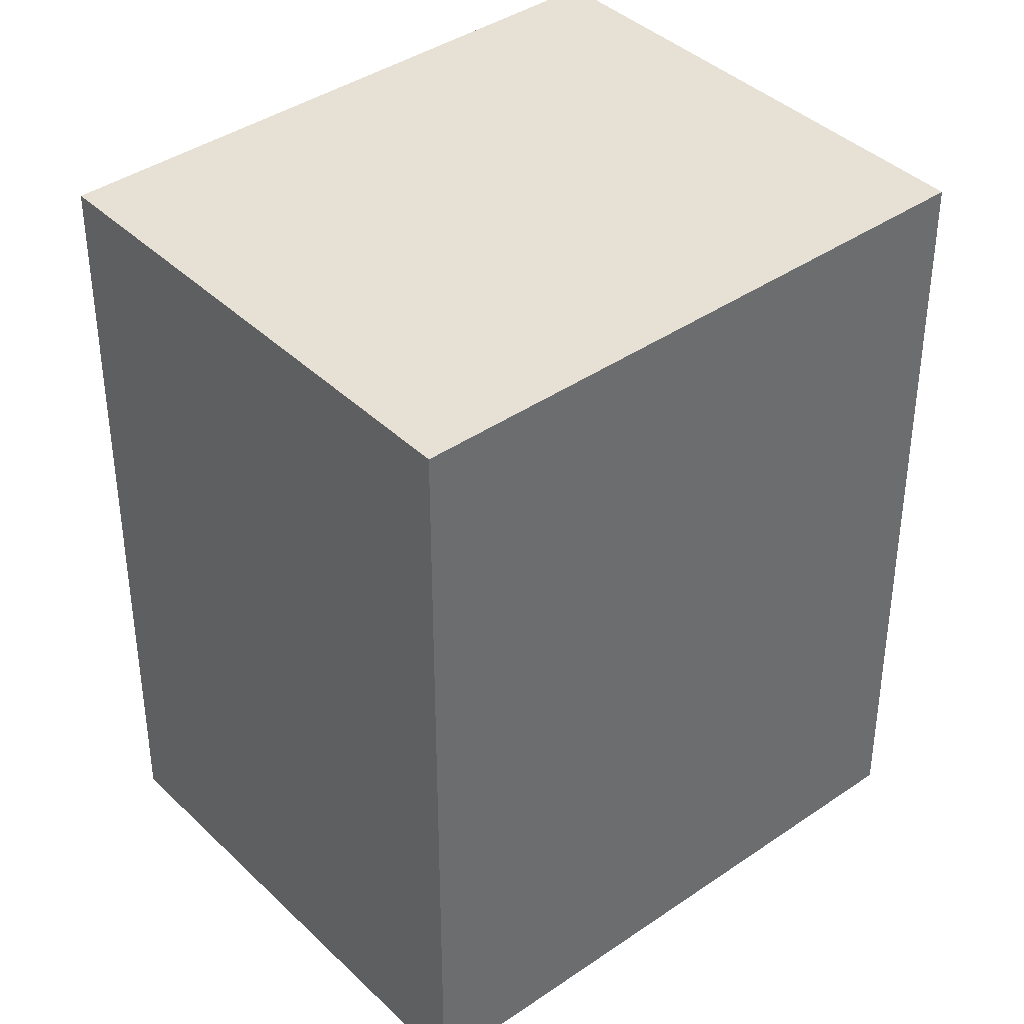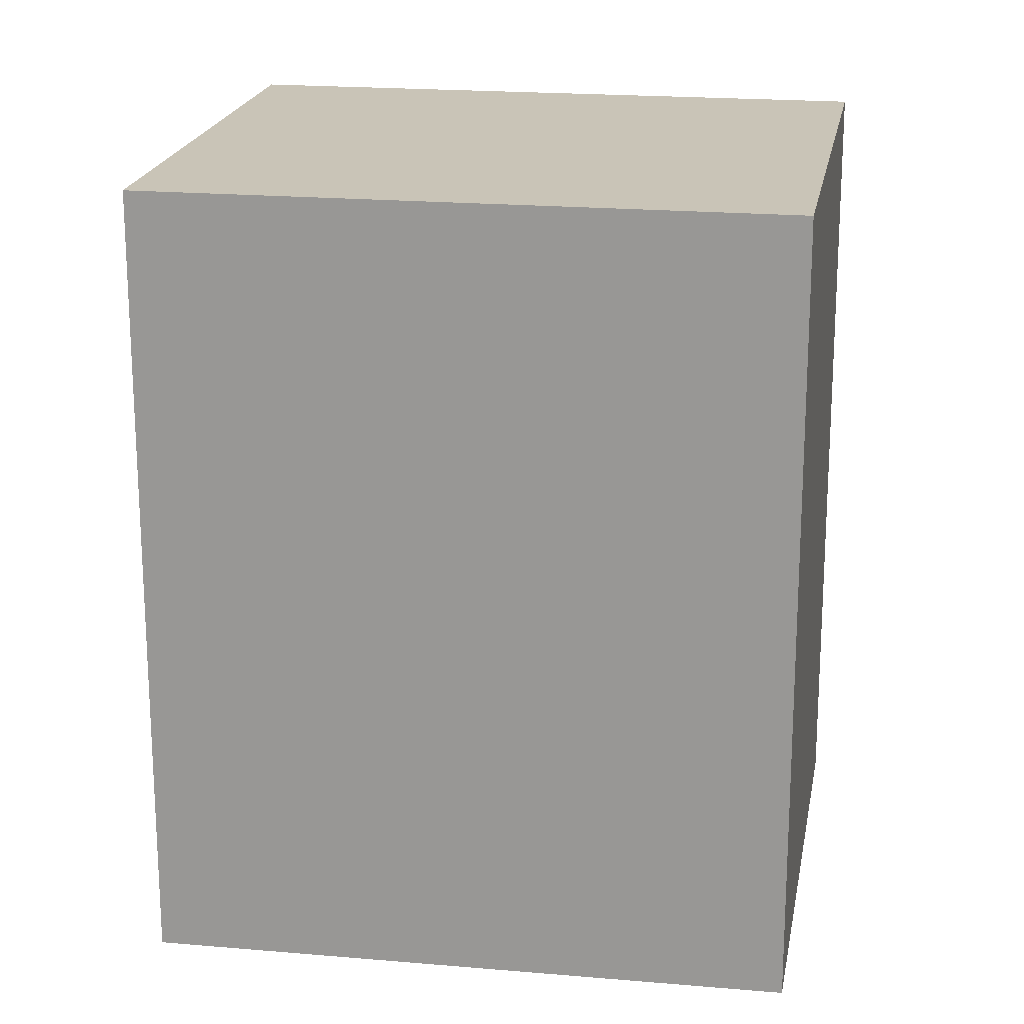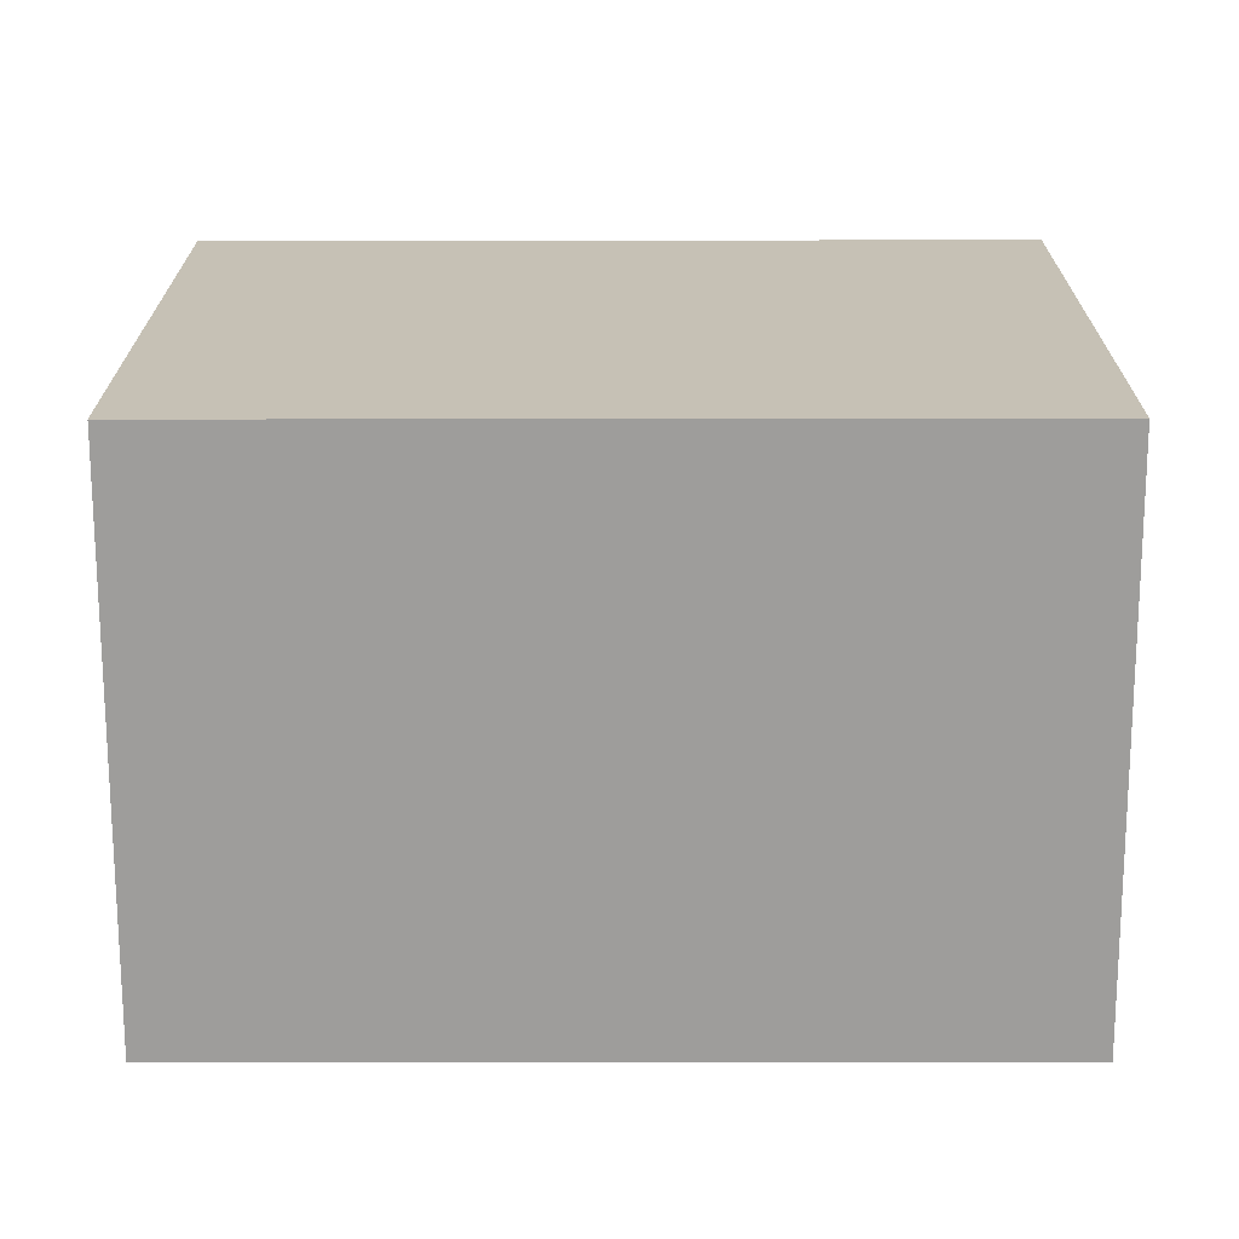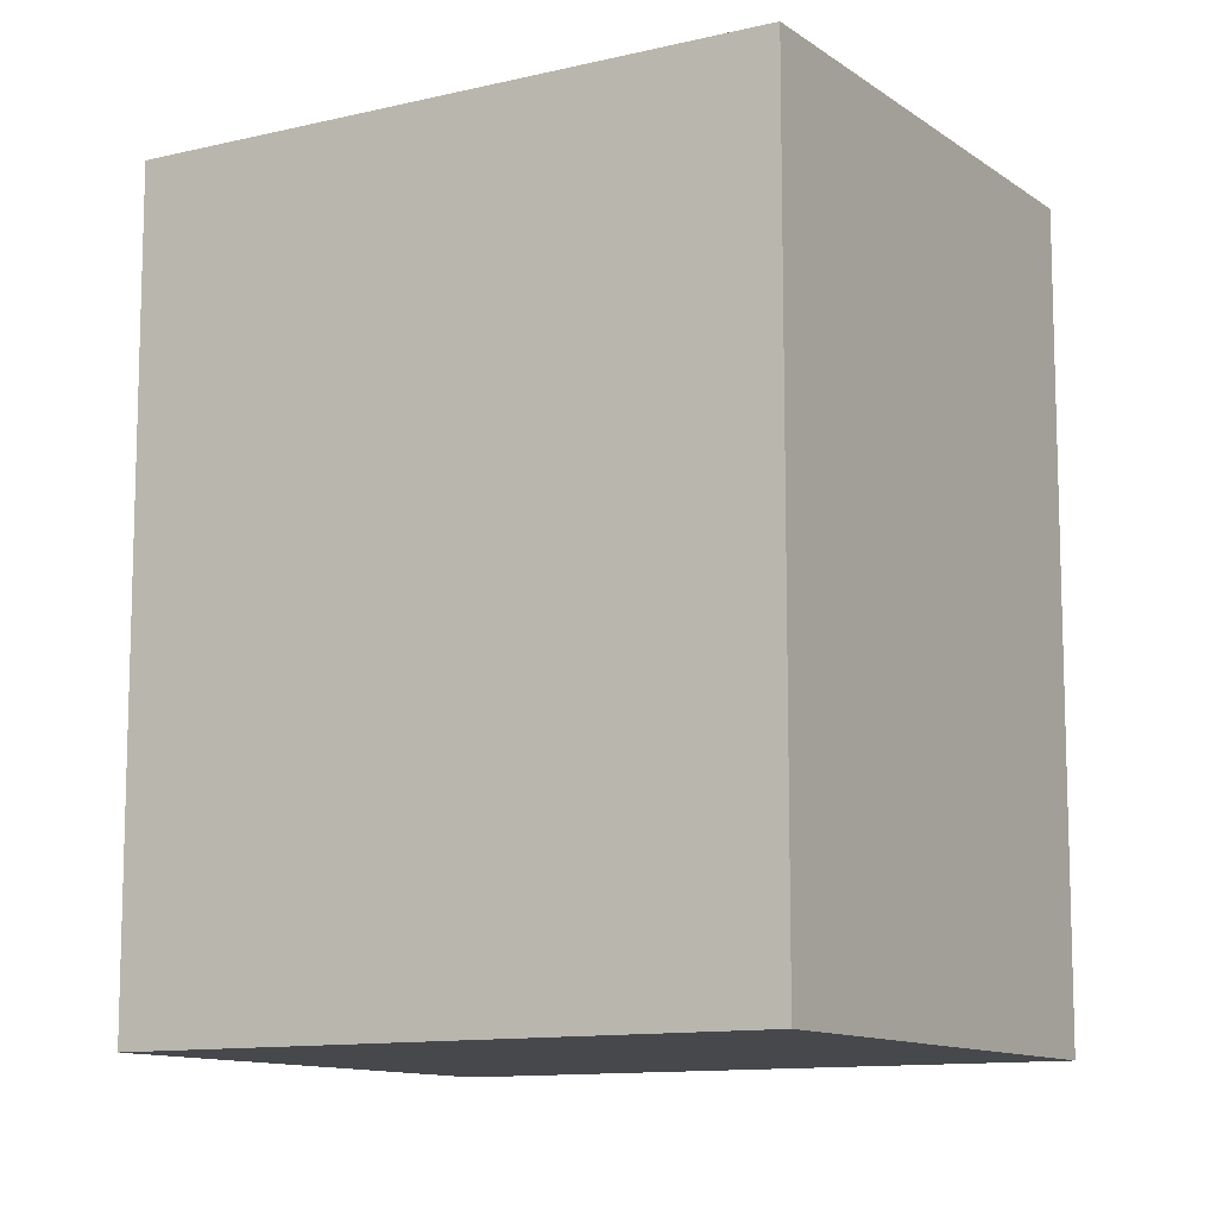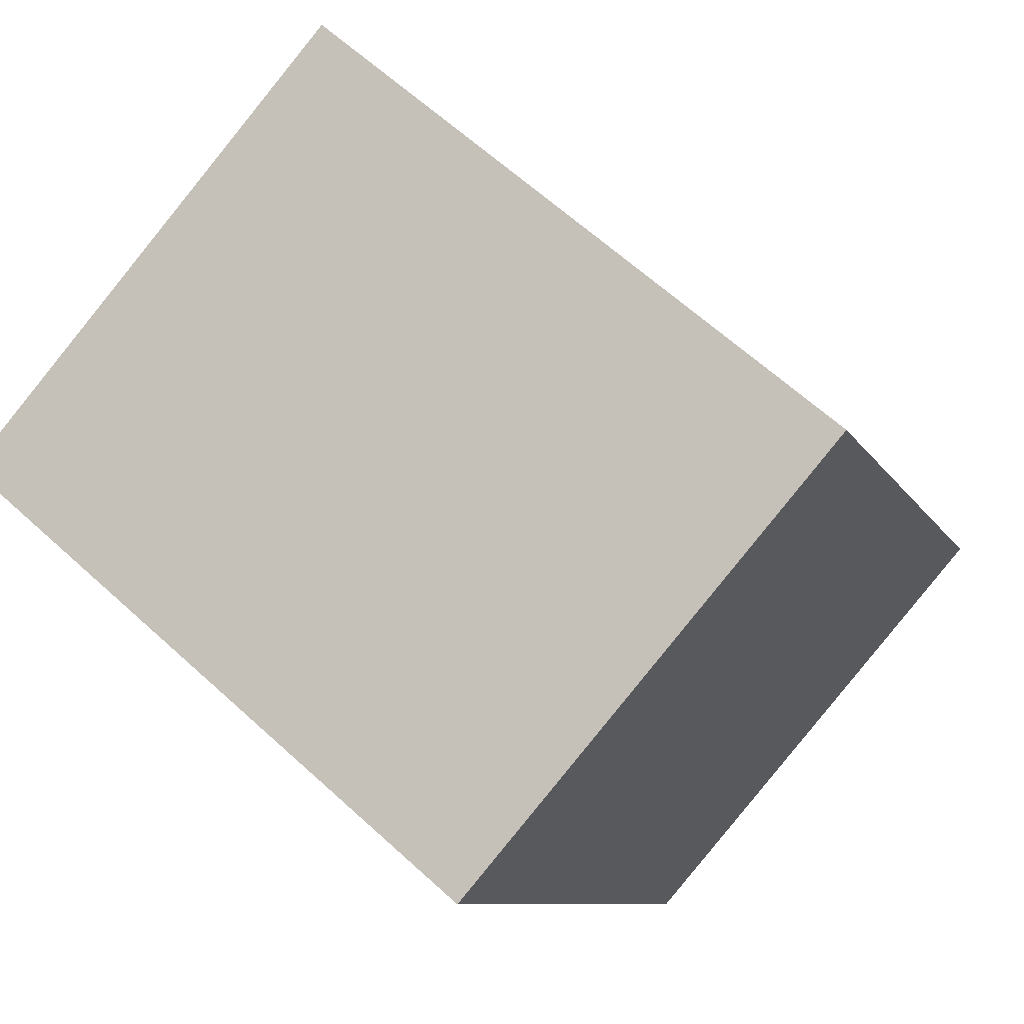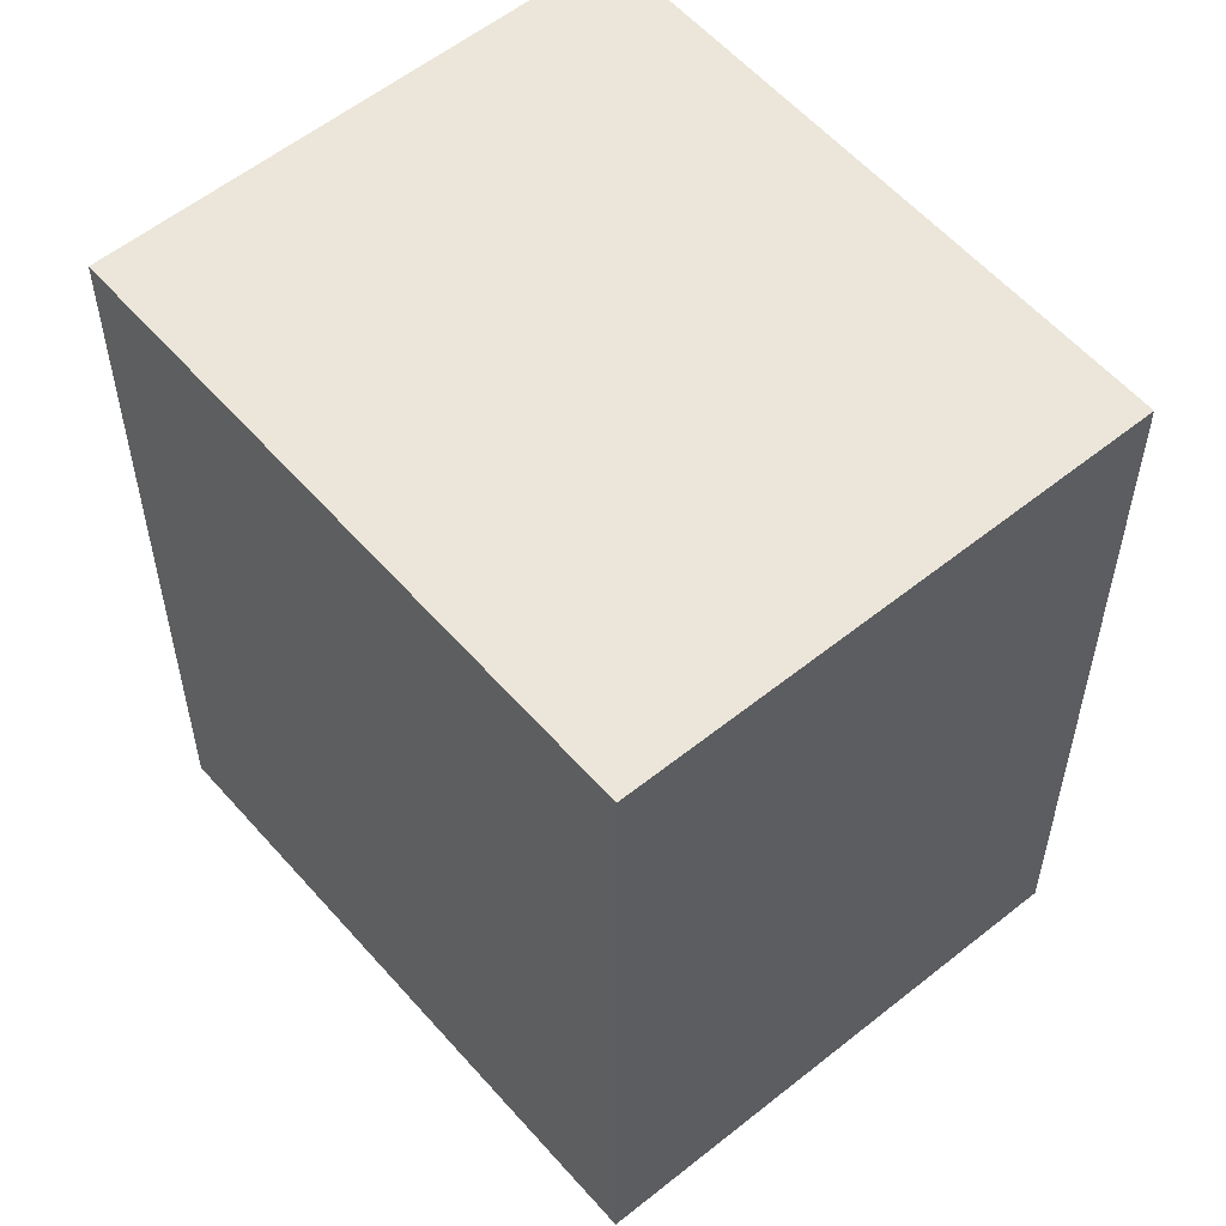
<metadata>
{"format":"obj","ext":"obj","renderer":"f3d","projection":"perspective","resolution":1024,"background":"white","views":[{"elev":39.3,"azim":-81.0,"up":"+Y"},{"elev":20.0,"azim":-31.1,"up":"+Y"},{"elev":-21.4,"azim":-89.9,"up":"+Z"},{"elev":-11.3,"azim":-9.7,"up":"+Y"},{"elev":-8.6,"azim":-163.3,"up":"+Z"},{"elev":57.2,"azim":-170.8,"up":"+Y"}]}
</metadata>
<code>
v  1.304 2.939 -1.502
v  1.811 2.939 1.532
v  3.118 2.939 0.027
v  0 2.939 1.8e-16
v  3.118 -1.653e-18 0.027
v  1.304 9.197e-17 -1.502
v  0 0 0
v  1.811 -9.381e-17 1.532
g defaultobject
f 1 2 3
f 2 1 4
f 5 1 3
f 1 5 6
f 6 4 1
f 4 6 7
f 7 2 4
f 2 7 8
f 8 3 2
f 3 8 5
f 8 6 5
f 6 8 7

</code>
